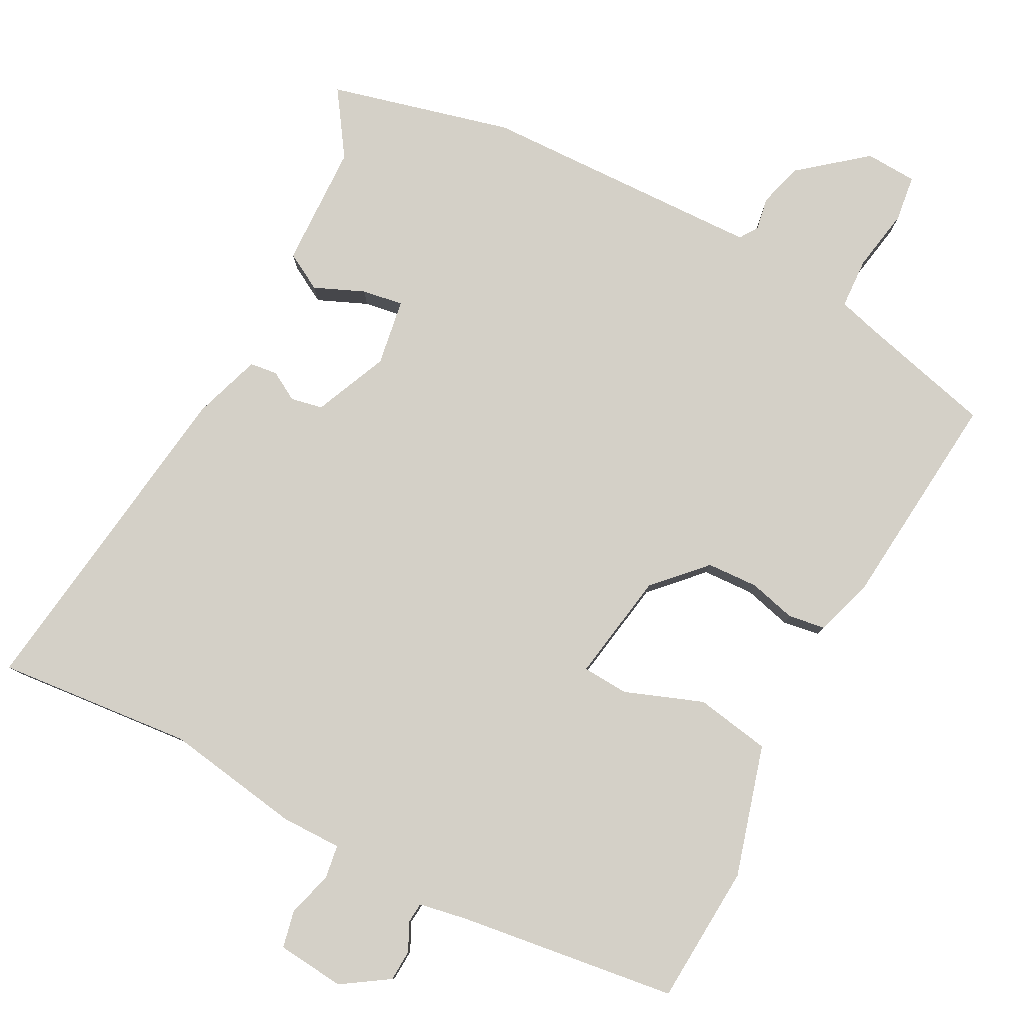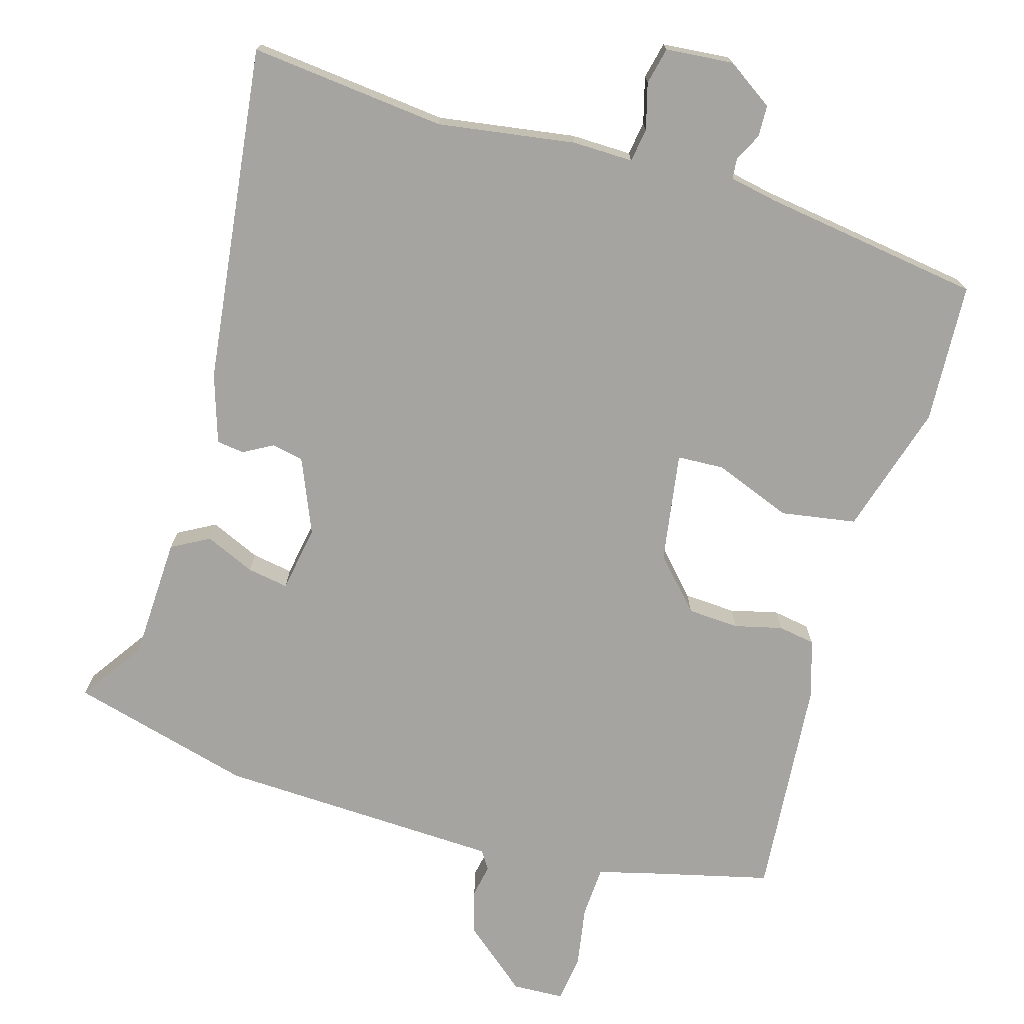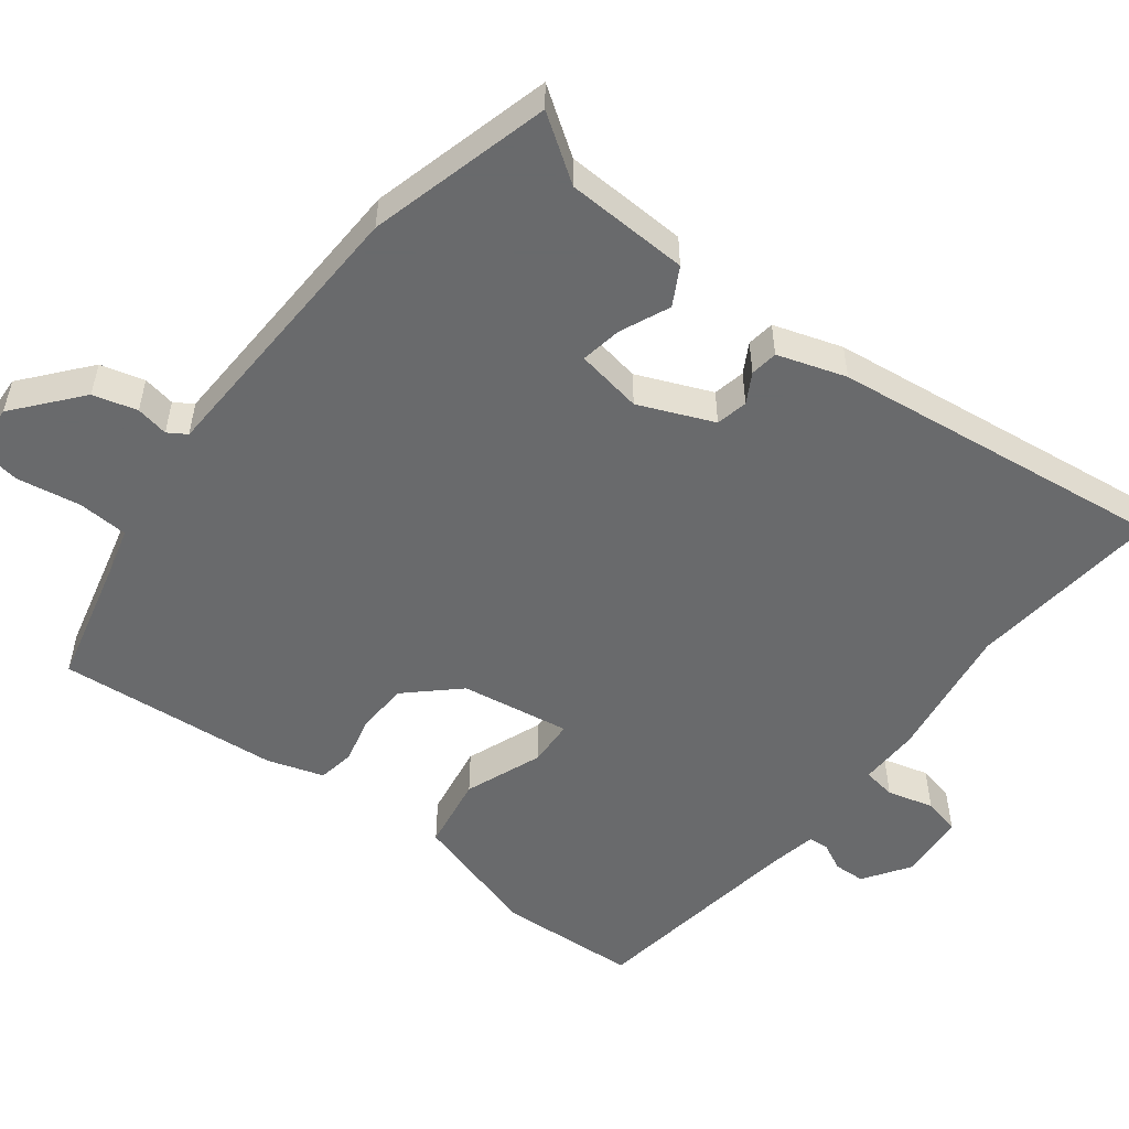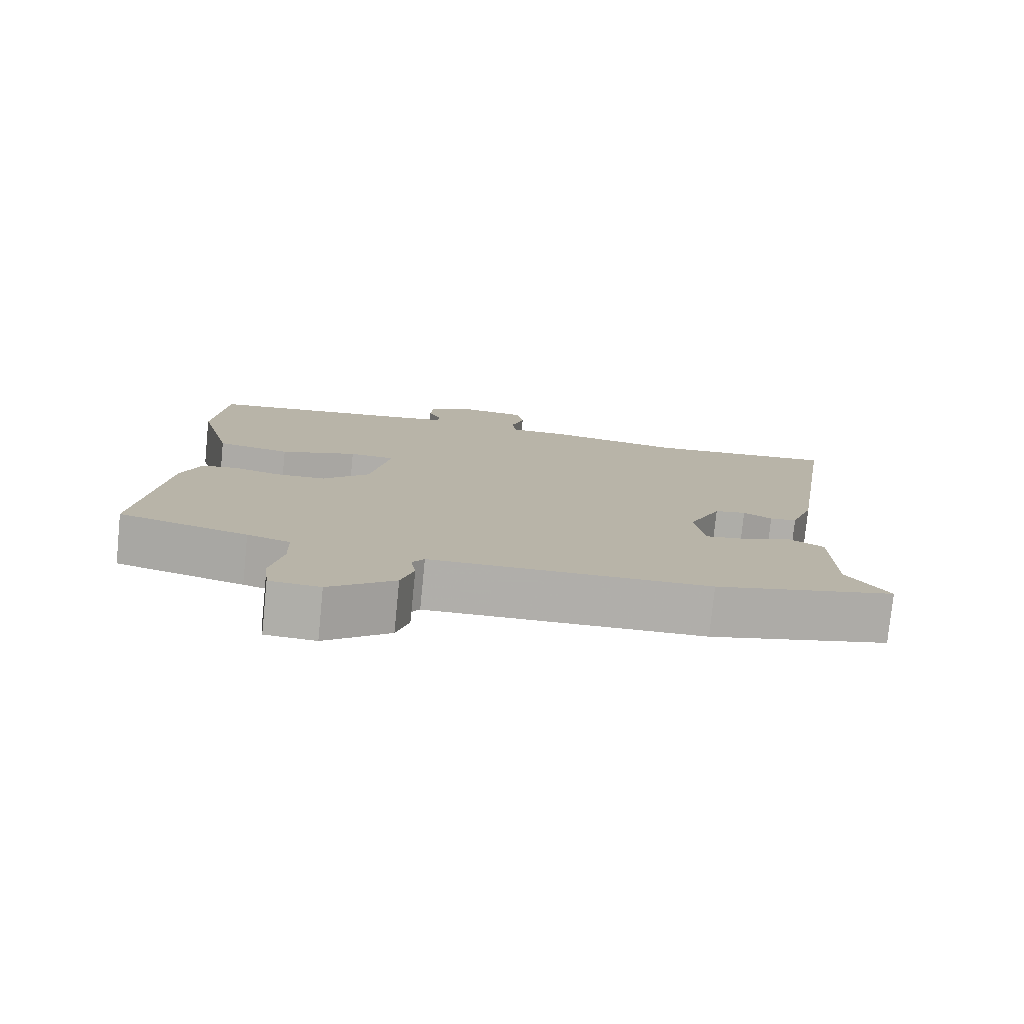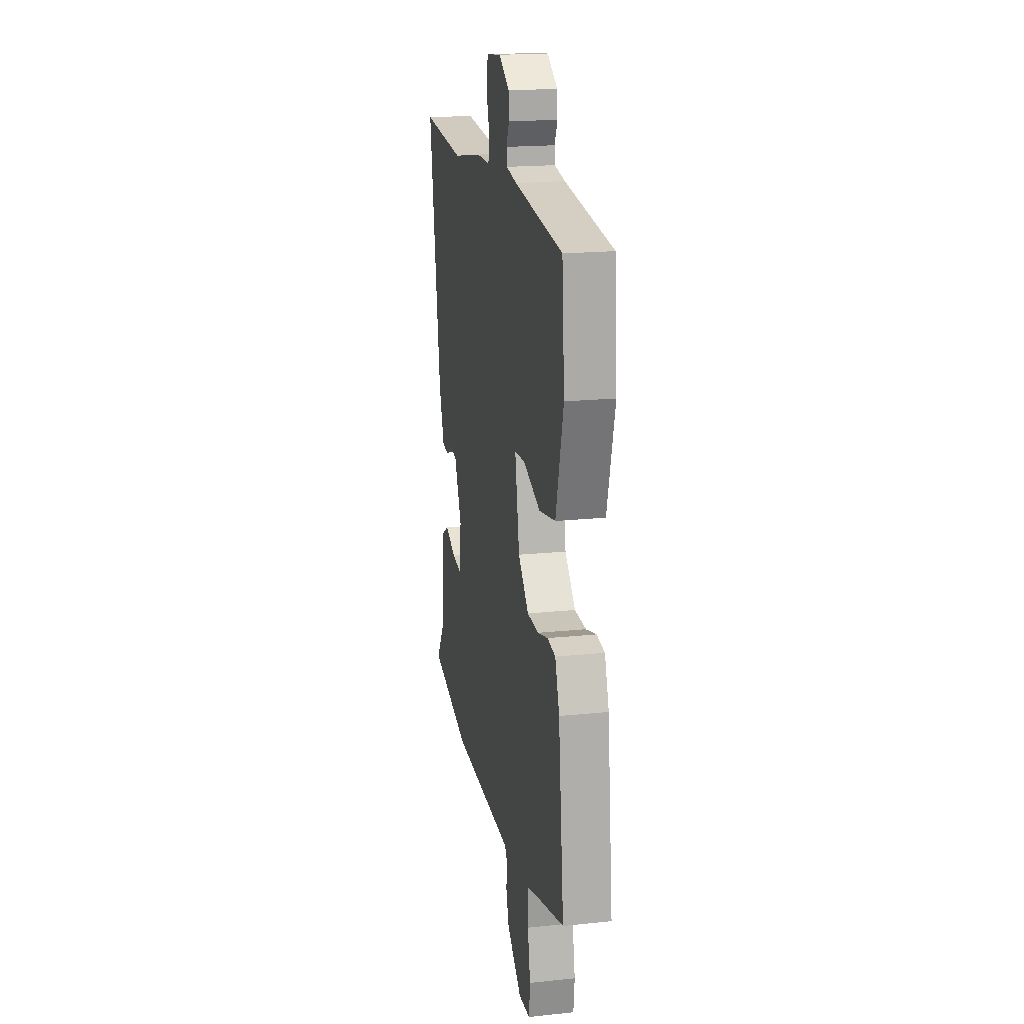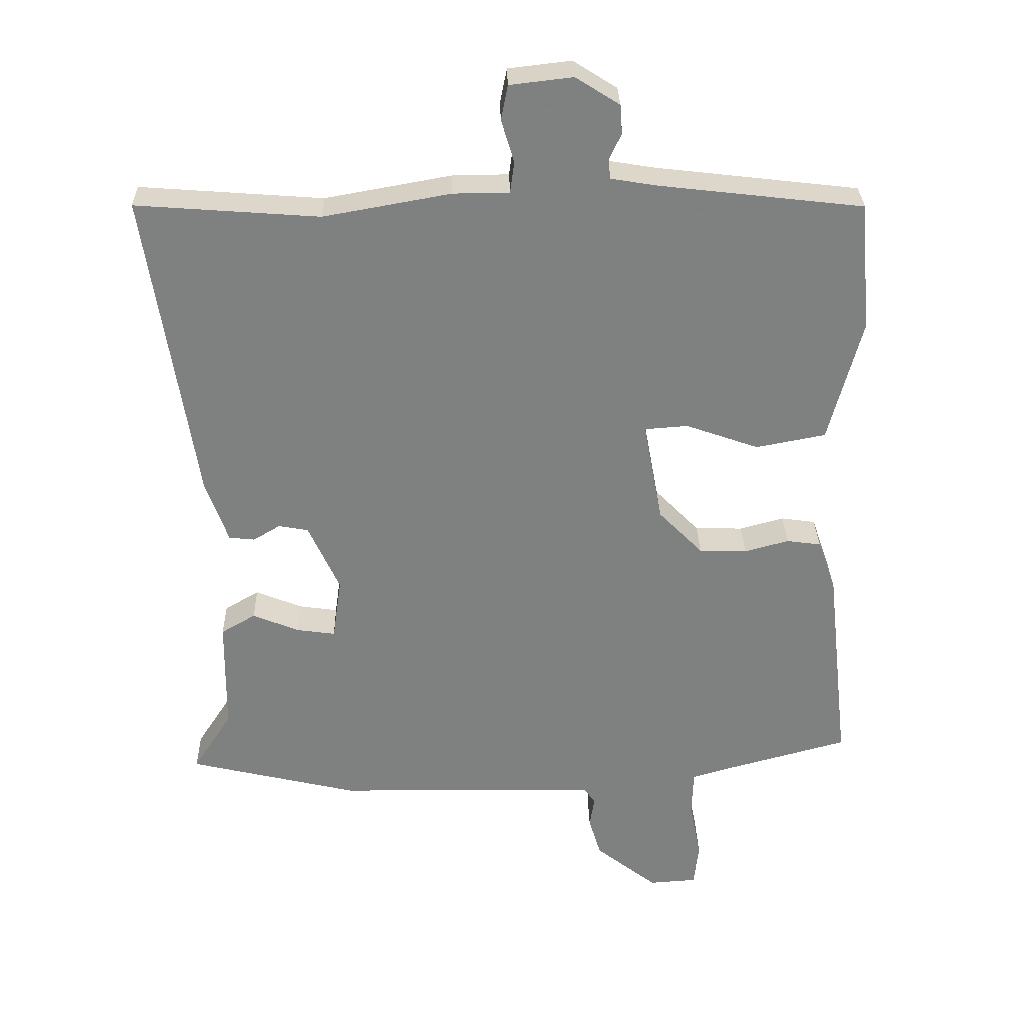
<metadata>
{"format":"obj","ext":"obj","renderer":"f3d","projection":"perspective","resolution":1024,"background":"white","views":[{"elev":79.9,"azim":26.6,"up":"+Y"},{"elev":-73.2,"azim":-18.0,"up":"+Y"},{"elev":-52.9,"azim":-129.2,"up":"+Y"},{"elev":-77.9,"azim":174.3,"up":"+Z"},{"elev":19.0,"azim":78.8,"up":"+Z"},{"elev":30.2,"azim":-1.2,"up":"+Z"}]}
</metadata>
<code>
v -0.595 0.07 0.507
v -0.325 0.07 0.487
v -0.137 0.07 0.521
v -0.054 0.07 0.522
v -0.048 0.07 0.568
v -0.067 0.07 0.631
v -0.057 0.07 0.682
v 0.036 0.07 0.693
v 0.101 0.07 0.652
v 0.104 0.07 0.609
v 0.086 0.07 0.57
v 0.089 0.07 0.542
v 0.155 0.07 0.531
v 0.458 0.07 0.496
v 0.474 0.07 0.304
v 0.426 0.07 0.123
v 0.323 0.07 0.103
v 0.215 0.07 0.141
v 0.151 0.07 0.136
v 0.179 0.07 -0.014
v 0.245 0.07 -0.081
v 0.316 0.07 -0.083
v 0.381 0.07 -0.065
v 0.432 0.07 -0.072
v 0.459 0.07 -0.149
v 0.494 0.07 -0.455
v 0.313 0.07 -0.505
v 0.253 0.07 -0.523
v 0.251 0.07 -0.593
v 0.268 0.07 -0.679
v 0.261 0.07 -0.743
v 0.19 0.07 -0.748
v 0.098 0.07 -0.676
v 0.08 0.07 -0.616
v 0.087 0.07 -0.571
v 0.07 0.07 -0.546
v -0.023 0.07 -0.545
v -0.321 0.07 -0.542
v -0.573 0.07 -0.483
v -0.515 0.07 -0.393
v -0.513 0.07 -0.223
v -0.462 0.07 -0.193
v -0.393 0.07 -0.221
v -0.336 0.07 -0.229
v -0.323 0.07 -0.137
v -0.369 0.07 -0.036
v -0.413 0.07 -0.028
v -0.453 0.07 -0.052
v -0.491 0.07 -0.048
v -0.524 0.07 0.045
v -0.595 0 0.507
v -0.325 0 0.487
v -0.137 0 0.521
v -0.054 0 0.522
v -0.048 0 0.568
v -0.067 0 0.631
v -0.057 0 0.682
v 0.036 0 0.693
v 0.101 0 0.652
v 0.104 0 0.609
v 0.086 0 0.57
v 0.089 0 0.542
v 0.155 0 0.531
v 0.458 0 0.496
v 0.474 0 0.304
v 0.426 0 0.123
v 0.323 0 0.103
v 0.215 0 0.141
v 0.151 0 0.136
v 0.179 0 -0.014
v 0.245 0 -0.081
v 0.316 0 -0.083
v 0.381 0 -0.065
v 0.432 0 -0.072
v 0.459 0 -0.149
v 0.494 0 -0.455
v 0.313 0 -0.505
v 0.253 0 -0.523
v 0.251 0 -0.593
v 0.268 0 -0.679
v 0.261 0 -0.743
v 0.19 0 -0.748
v 0.098 0 -0.676
v 0.08 0 -0.616
v 0.087 0 -0.571
v 0.07 0 -0.546
v -0.023 0 -0.545
v -0.321 0 -0.542
v -0.573 0 -0.483
v -0.515 0 -0.393
v -0.513 0 -0.223
v -0.462 0 -0.193
v -0.393 0 -0.221
v -0.336 0 -0.229
v -0.323 0 -0.137
v -0.369 0 -0.036
v -0.413 0 -0.028
v -0.453 0 -0.052
v -0.491 0 -0.048
v -0.524 0 0.045
f 50 1 2
f 49 50 2
f 48 49 2
f 47 48 2
f 2 3 4
f 47 2 4
f 46 47 4
f 45 46 4
f 44 45 4
f 40 41 42 43
f 40 43 44
f 39 40 44
f 38 39 44
f 37 38 44
f 36 37 44 4
f 33 34 35
f 32 33 35
f 31 32 35
f 30 31 35
f 29 30 35
f 36 4 5
f 35 36 5
f 29 35 5
f 28 29 5
f 25 26 27
f 24 25 27
f 23 24 27
f 22 23 27
f 21 22 27 28
f 20 21 28
f 19 20 28 5
f 16 17 18
f 15 16 18
f 14 15 18
f 13 14 18
f 12 13 18 19
f 9 10 11
f 8 9 11
f 7 8 11
f 6 7 11
f 5 6 11
f 5 11 12
f 5 12 19
f 52 51 100
f 52 100 99
f 52 99 98
f 52 98 97
f 54 53 52
f 54 52 97
f 54 97 96
f 54 96 95
f 54 95 94
f 93 92 91 90
f 94 93 90
f 94 90 89
f 94 89 88
f 94 88 87
f 54 94 87 86
f 85 84 83
f 85 83 82
f 85 82 81
f 85 81 80
f 85 80 79
f 55 54 86
f 55 86 85
f 55 85 79
f 55 79 78
f 77 76 75
f 77 75 74
f 77 74 73
f 77 73 72
f 78 77 72 71
f 78 71 70
f 55 78 70 69
f 68 67 66
f 68 66 65
f 68 65 64
f 68 64 63
f 69 68 63 62
f 61 60 59
f 61 59 58
f 61 58 57
f 61 57 56
f 61 56 55
f 62 61 55
f 69 62 55
f 1 51 52 2
f 2 52 53 3
f 3 53 54 4
f 4 54 55 5
f 5 55 56 6
f 6 56 57 7
f 7 57 58 8
f 8 58 59 9
f 9 59 60 10
f 10 60 61 11
f 11 61 62 12
f 12 62 63 13
f 13 63 64 14
f 14 64 65 15
f 15 65 66 16
f 16 66 67 17
f 17 67 68 18
f 18 68 69 19
f 19 69 70 20
f 20 70 71 21
f 21 71 72 22
f 22 72 73 23
f 23 73 74 24
f 24 74 75 25
f 25 75 76 26
f 26 76 77 27
f 27 77 78 28
f 28 78 79 29
f 29 79 80 30
f 30 80 81 31
f 31 81 82 32
f 32 82 83 33
f 33 83 84 34
f 34 84 85 35
f 35 85 86 36
f 36 86 87 37
f 37 87 88 38
f 38 88 89 39
f 39 89 90 40
f 40 90 91 41
f 41 91 92 42
f 42 92 93 43
f 43 93 94 44
f 44 94 95 45
f 45 95 96 46
f 46 96 97 47
f 47 97 98 48
f 48 98 99 49
f 49 99 100 50
f 50 100 51 1

</code>
